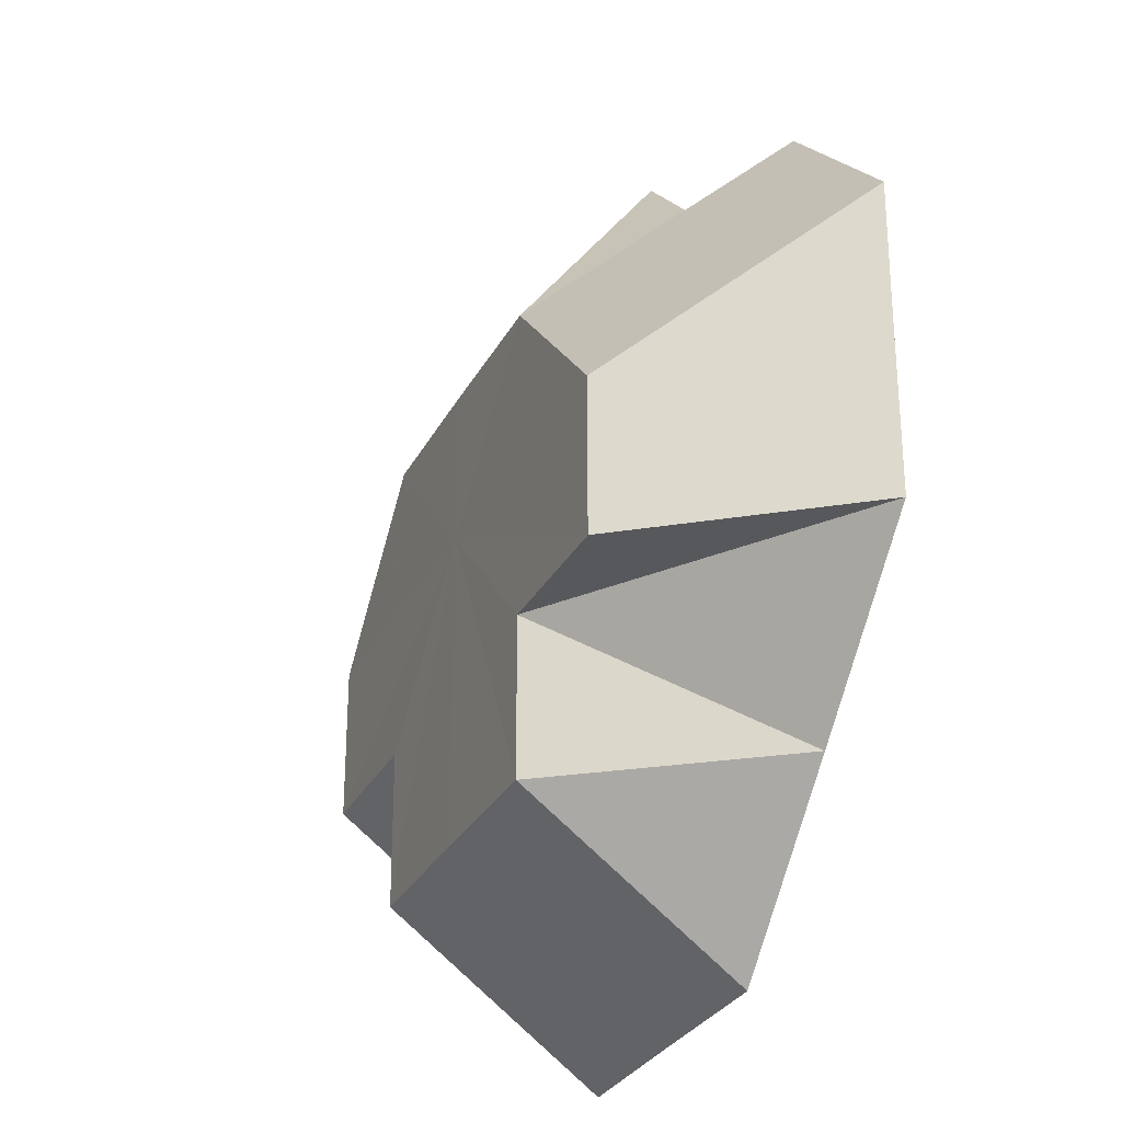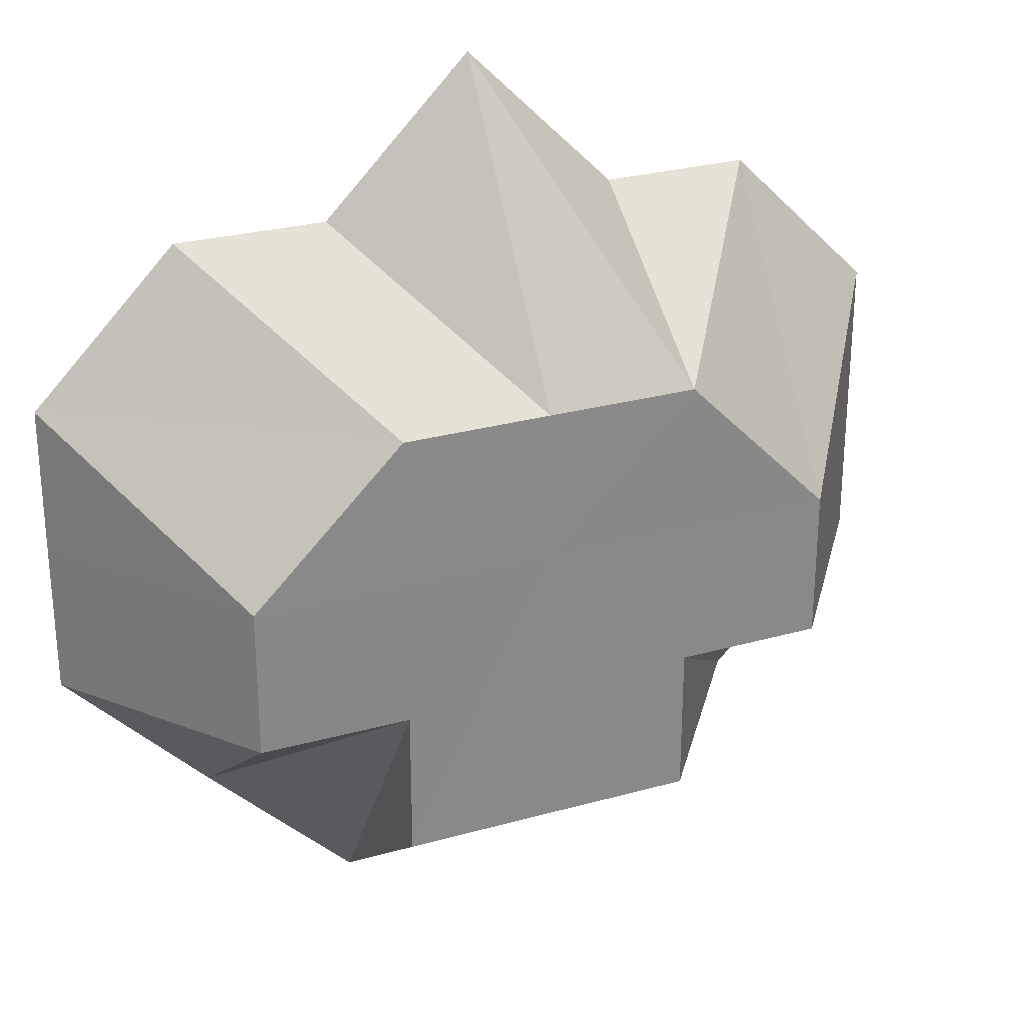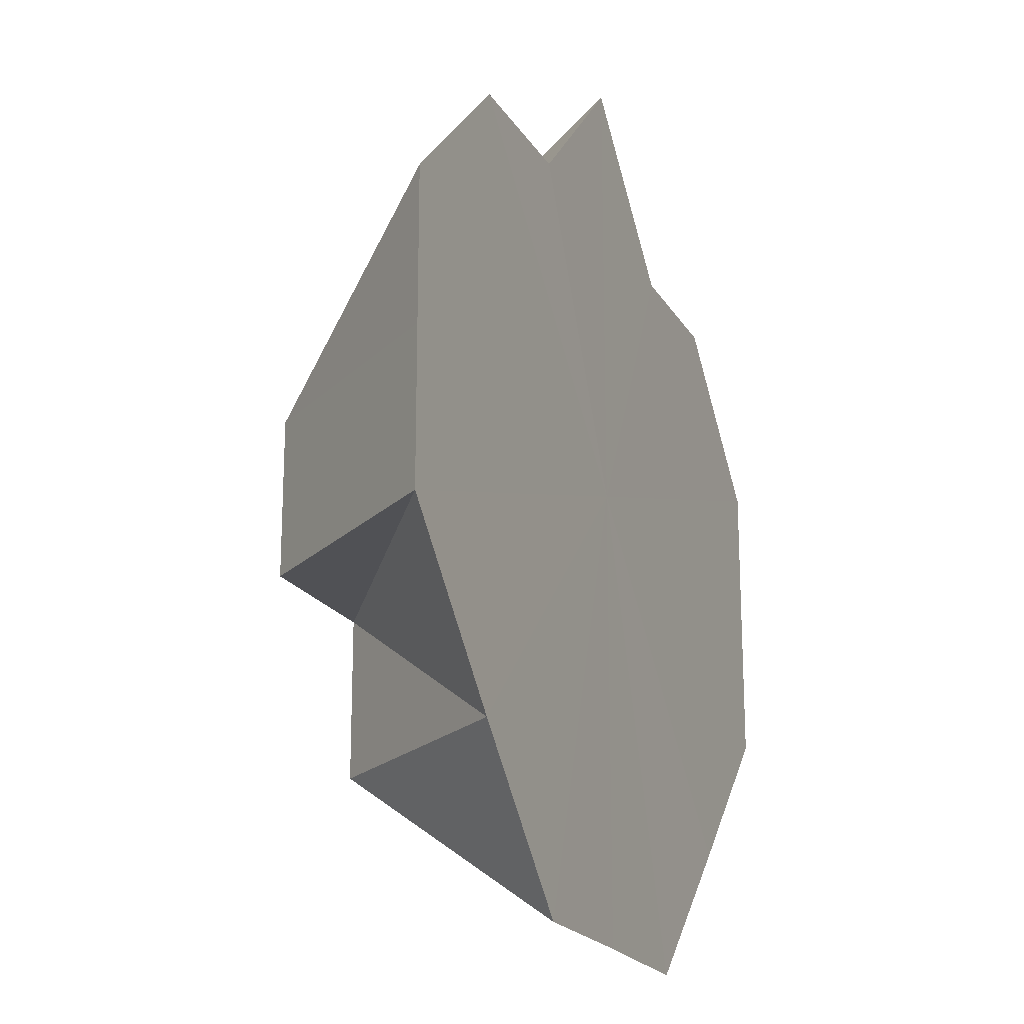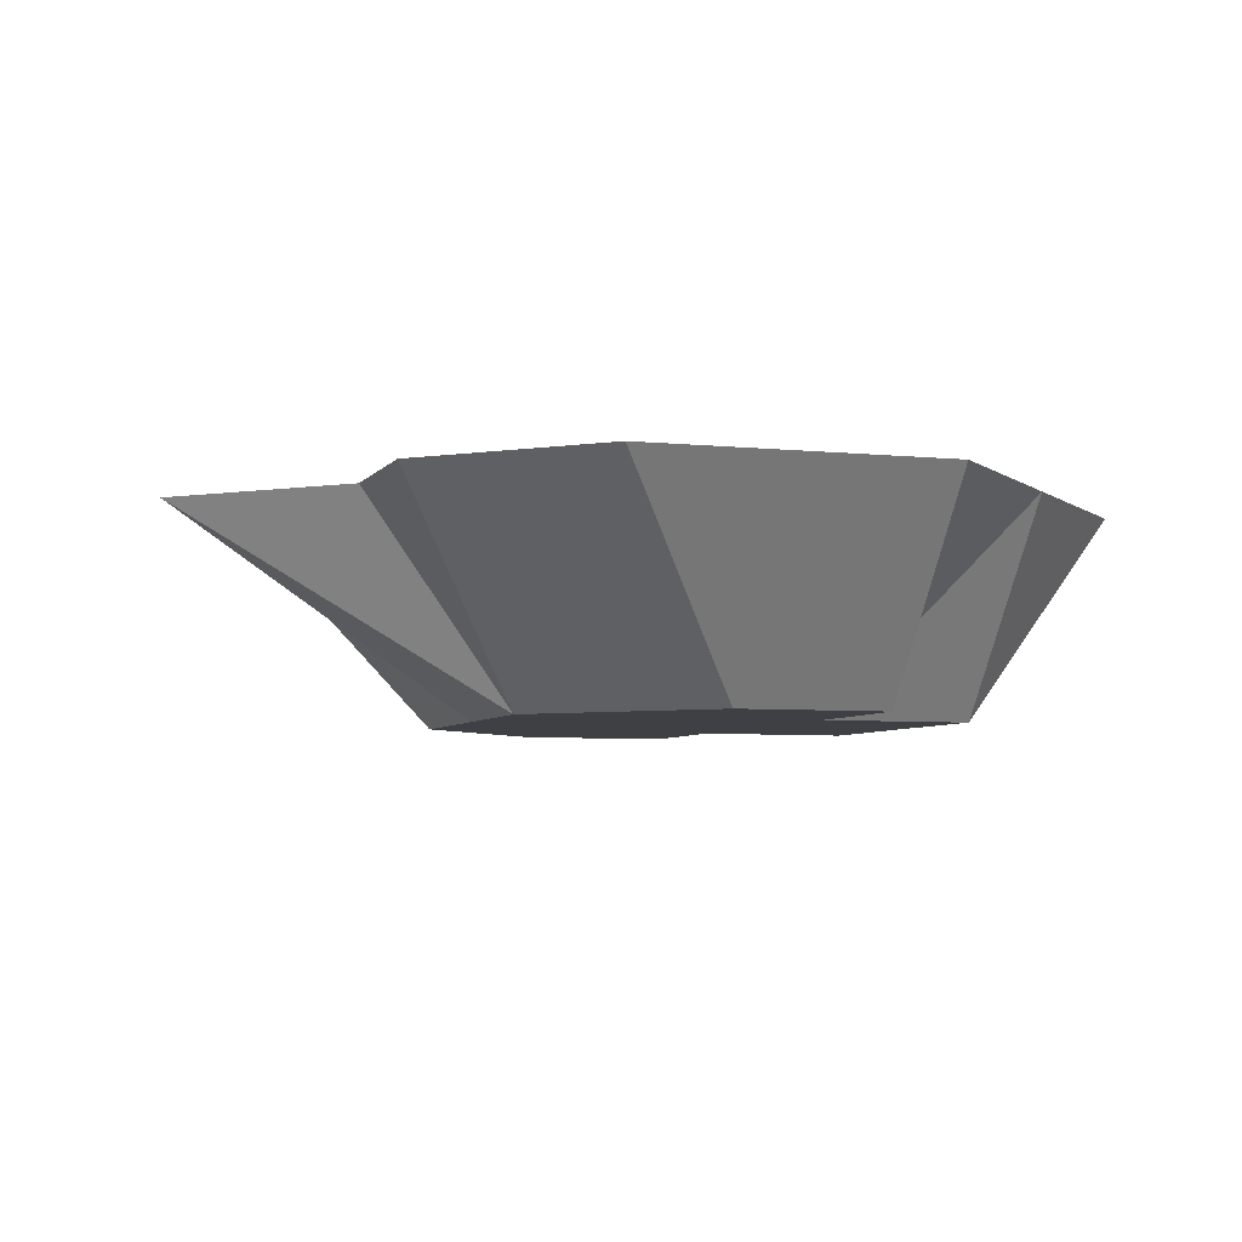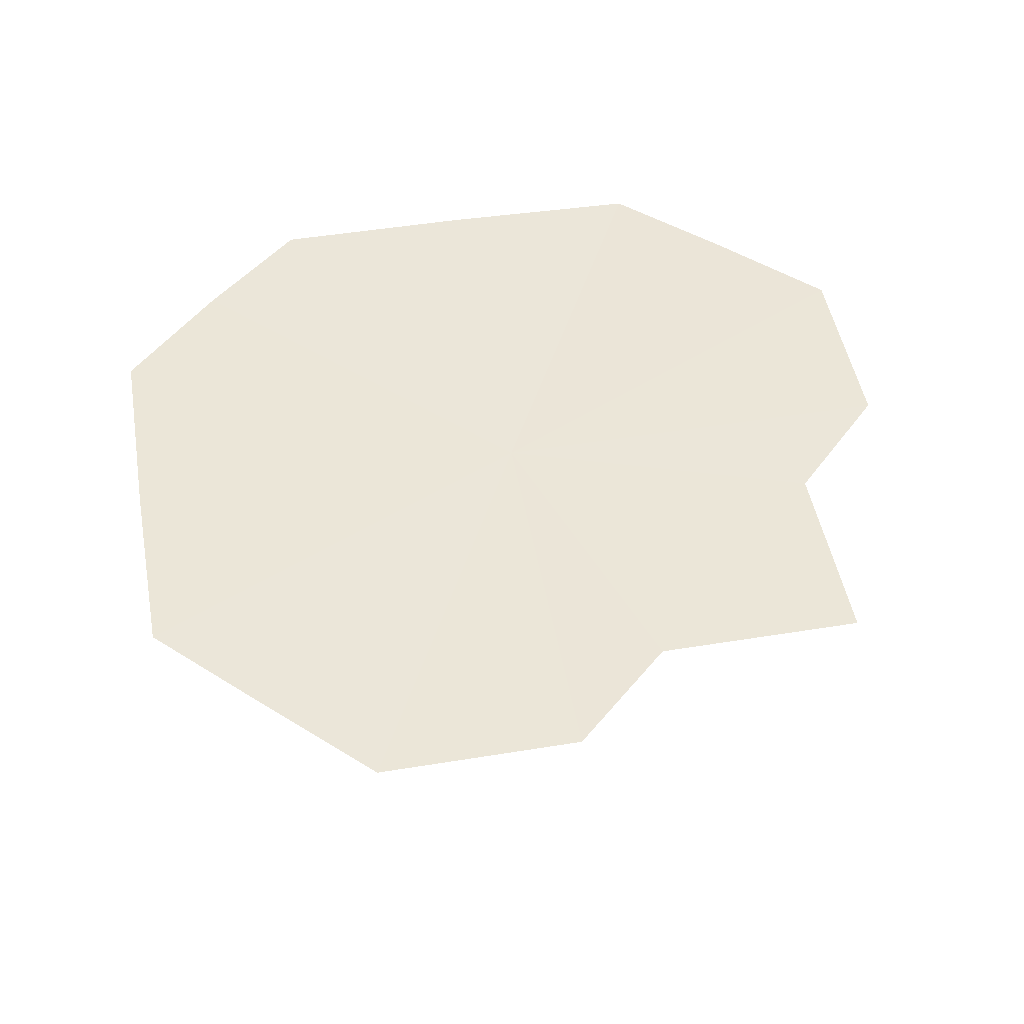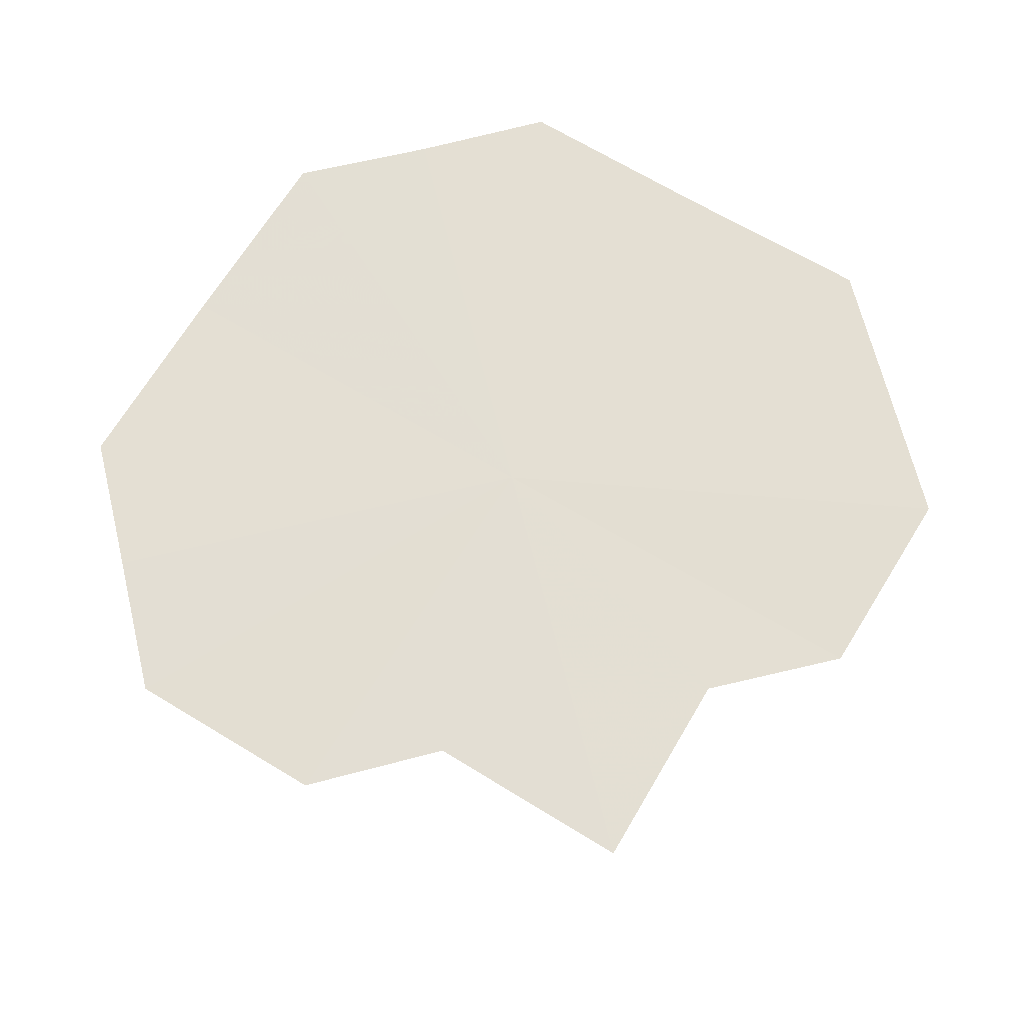
<metadata>
{"format":"obj","ext":"obj","renderer":"f3d","projection":"perspective","resolution":1024,"background":"white","views":[{"elev":-28.7,"azim":-112.8,"up":"+Y"},{"elev":27.3,"azim":156.6,"up":"+Y"},{"elev":-20.1,"azim":-67.5,"up":"+Y"},{"elev":-5.1,"azim":-109.1,"up":"+Z"},{"elev":46.6,"azim":125.2,"up":"+Z"},{"elev":67.0,"azim":166.2,"up":"+Z"}]}
</metadata>
<code>
o 25206
v 2243 1866 10.09
v 2243 1866 10.09
v 2243 1866 10.07
v 2243 1866 10.09
v 2243 1866 10.09
v 2243 1866 10.07
v 2243 1866 10.09
v 2243 1866 10.09
v 2243 1866 10.07
v 2243 1866 10.09
v 2243 1866 10.07
v 2243 1866 10.07
v 2243 1866 10.07
v 2243 1866 10.07
v 2243 1866 10.07
v 2243 1866 10.07
v 2243 1866 10.07
v 2243 1866 10.07
v 2243 1866 10.09
v 2243 1866 10.09
v 2243 1866 10.09
v 2243 1866 10.09
v 2243 1866 10.07
v 2243 1866 10.09
v 2243 1866 10.09
v 2243 1866 10.07
v 2243 1866 10.09
v 2243 1866 10.09
v 2243 1866 10.09
v 2243 1866 10.07
v 2243 1866 10.09
v 2243 1866 10.09
v 2243 1866 10.09
v 2243 1866 10.07
v 2243 1866 10.07
v 2243 1866 10.09
v 2243 1866 10.07
v 2243 1866 10.07
v 2243 1866 10.09
v 2243 1866 10.07
v 2243 1866 10.09
v 2243 1866 10.07
v 2243 1866 10.09
v 2243 1866 10.09
v 2243 1866 10.09
v 2243 1866 10.09
v 2243 1866 10.09
v 2243 1866 10.09
v 2243 1866 10.07
v 2243 1866 10.07
v 2243 1866 10.07
v 2243 1866 10.09
v 2243 1866 10.09
v 2243 1866 10.09
v 2243 1866 10.09
v 2243 1866 10.09
v 2243 1866 10.09
v 2243 1866 10.09
v 2243 1866 10.09
v 2243 1866 10.09
v 2243 1866 10.09
v 2243 1866 10.09
v 2243 1866 10.09
v 2243 1866 10.09
v 2243 1866 10.09
v 2243 1866 10.09
v 2243 1866 10.09
v 2243 1866 10.09
f 1 2 3
f 4 1 3
f 2 5 6
f 7 6 3
f 5 8 9
f 10 9 6
f 8 11 12
f 6 9 13
f 3 6 13
f 14 15 13
f 16 17 13
f 18 3 13
f 19 3 18
f 20 4 18
f 21 20 18
f 22 18 23
f 23 18 13
f 24 21 23
f 25 23 26
f 27 24 26
f 26 23 13
f 28 27 26
f 29 26 30
f 30 26 13
f 31 28 30
f 32 31 30
f 33 32 34
f 35 30 13
f 36 30 35
f 37 38 13
f 39 38 37
f 38 40 13
f 41 40 38
f 40 42 13
f 43 42 40
f 44 45 42
f 46 44 40
f 47 46 38
f 48 47 49
f 45 50 51
f 52 53 54
f 54 53 55
f 56 53 52
f 55 53 57
f 58 53 56
f 57 53 59
f 60 53 58
f 59 53 61
f 62 53 60
f 61 53 63
f 64 53 62
f 63 53 65
f 66 53 64
f 65 53 67
f 68 53 66
f 67 53 68

</code>
